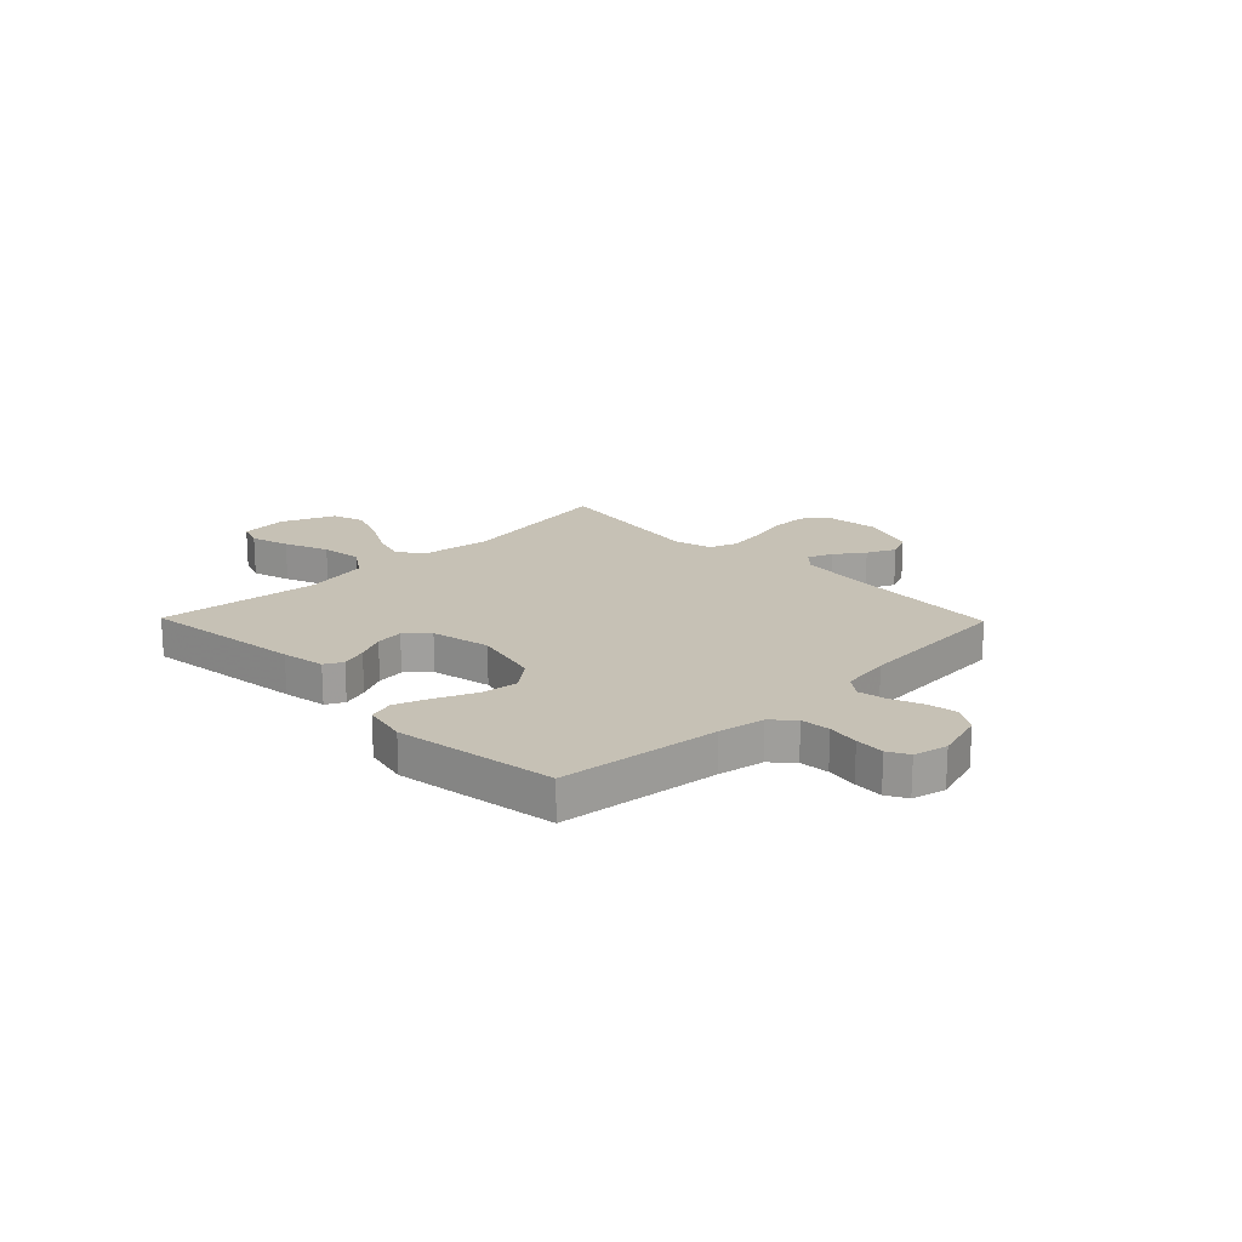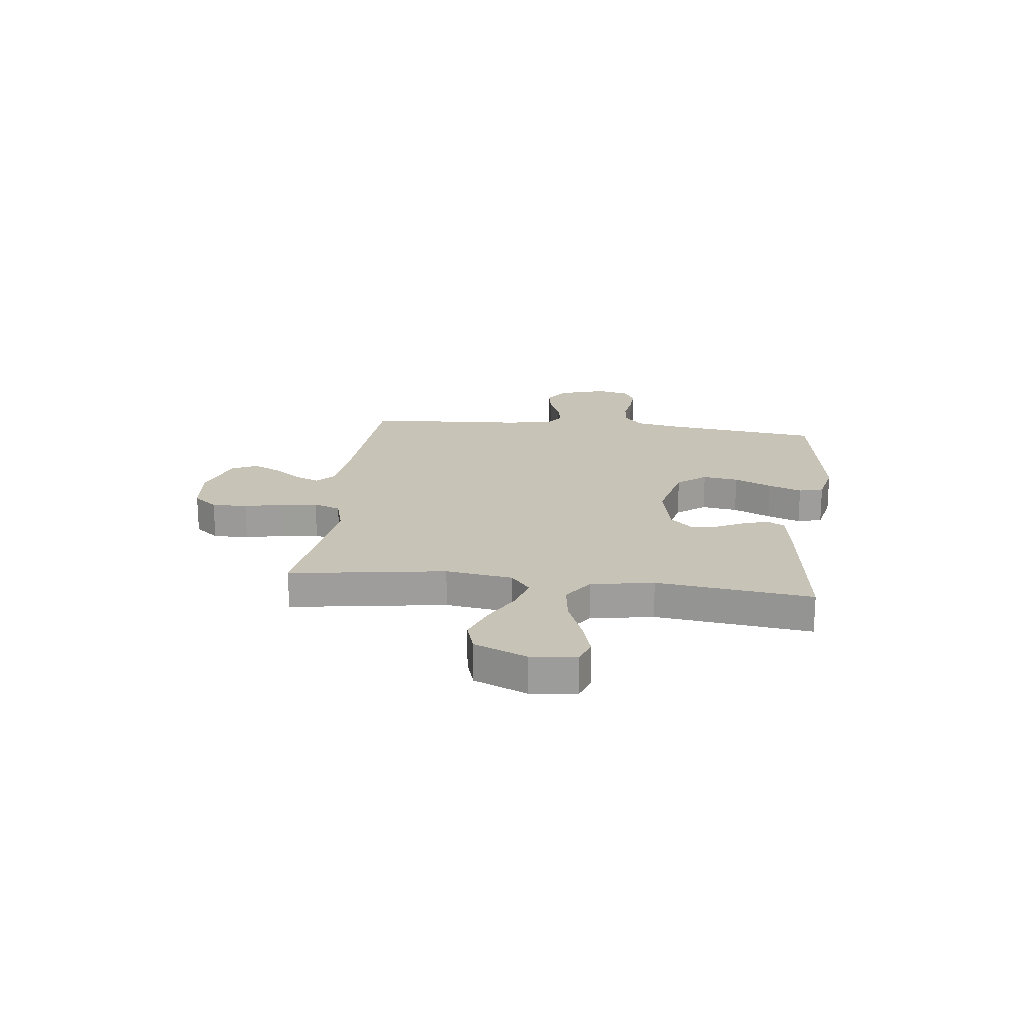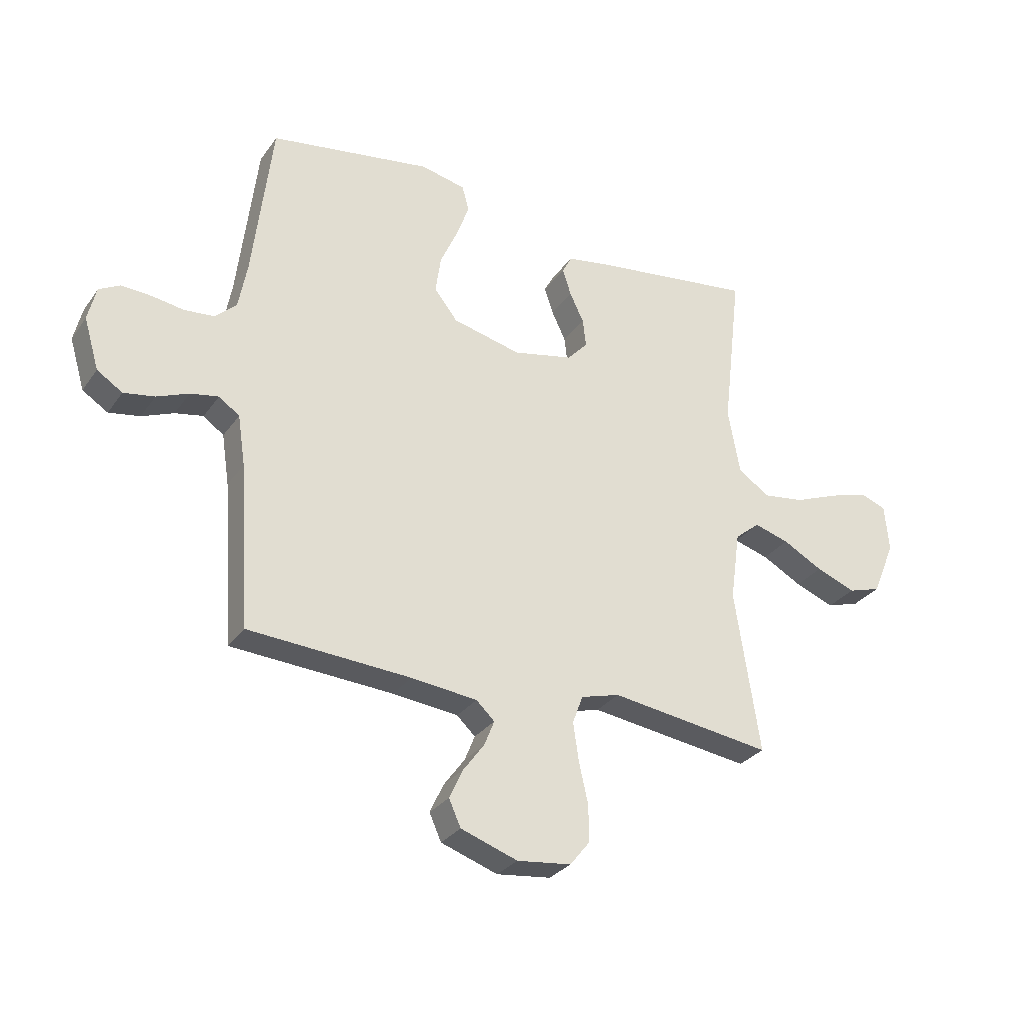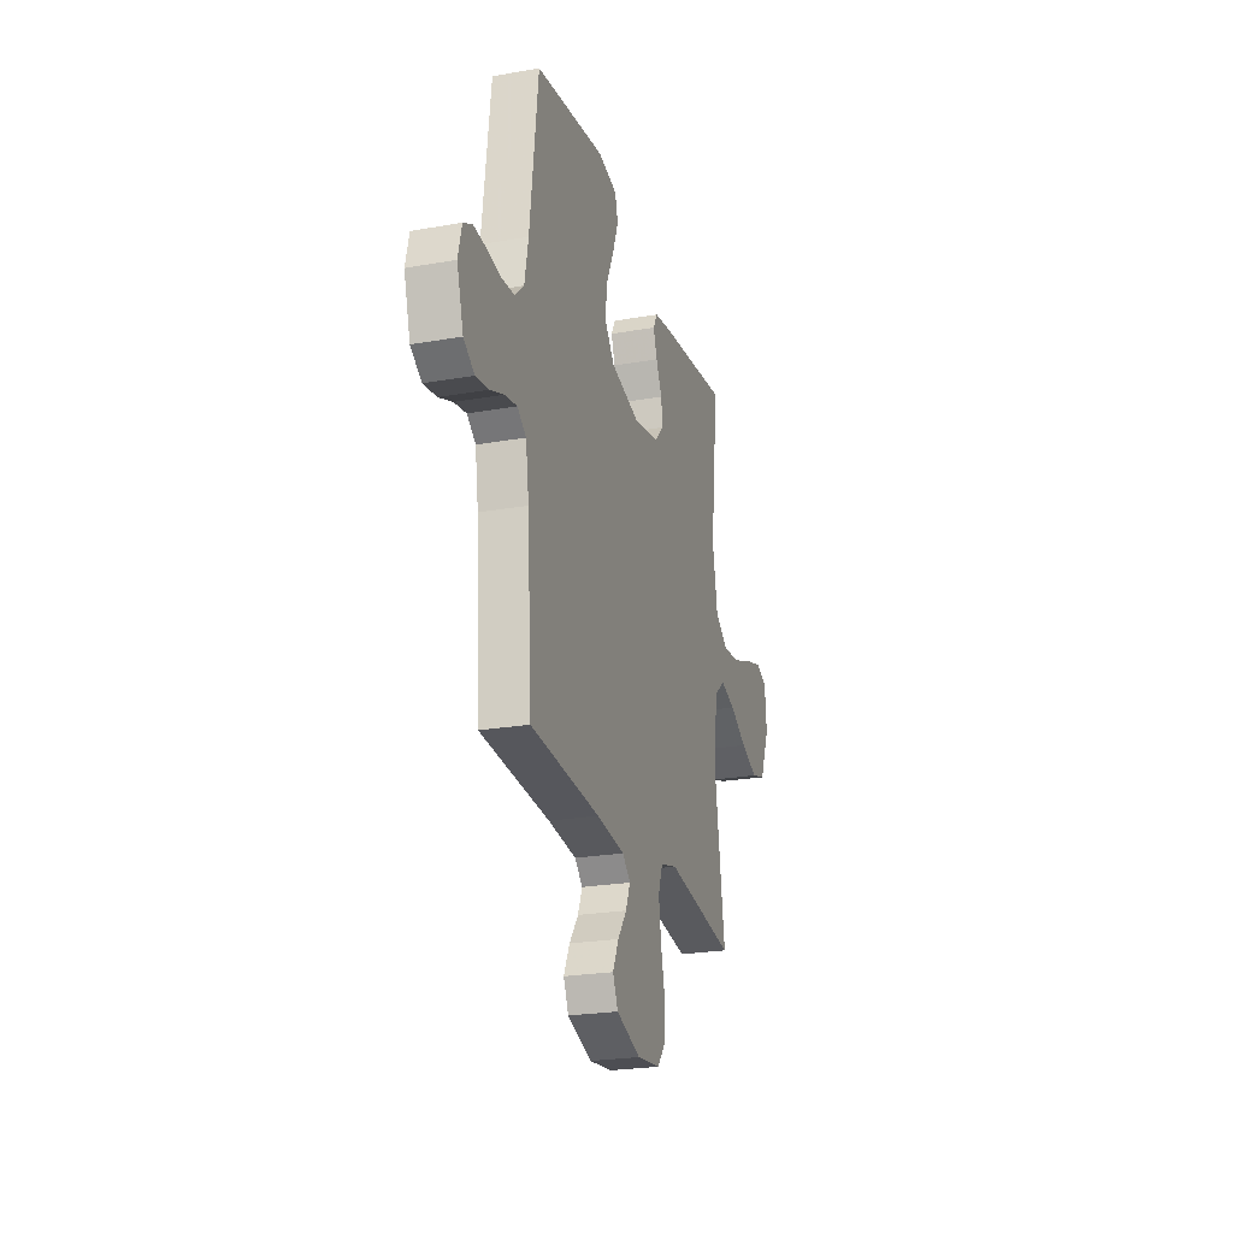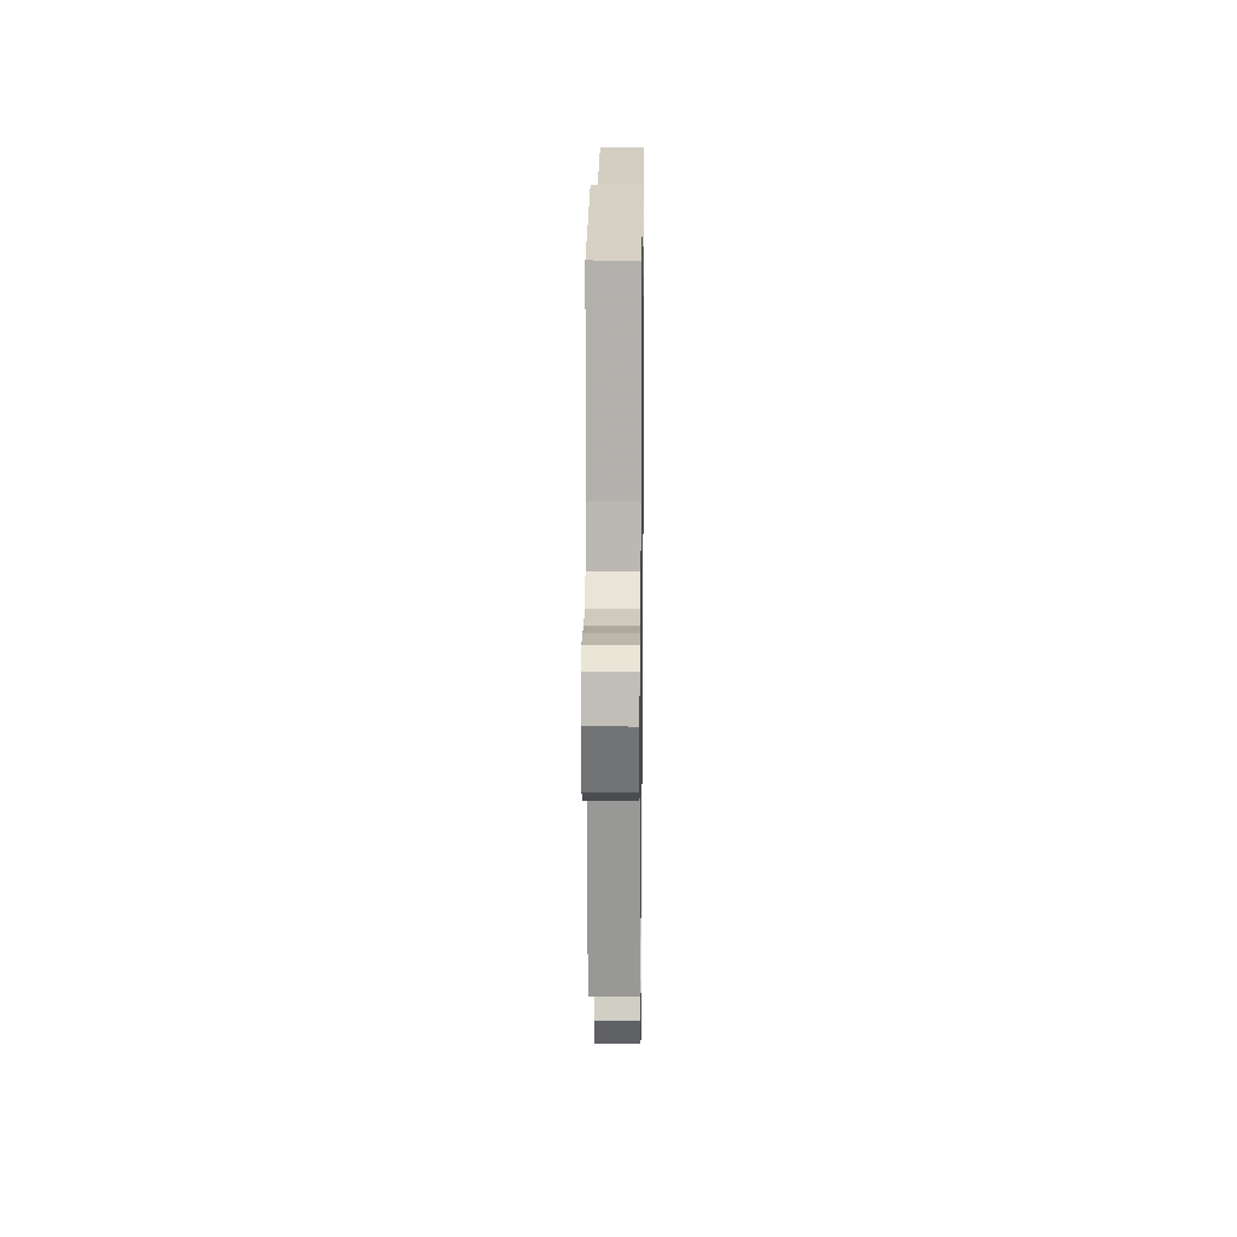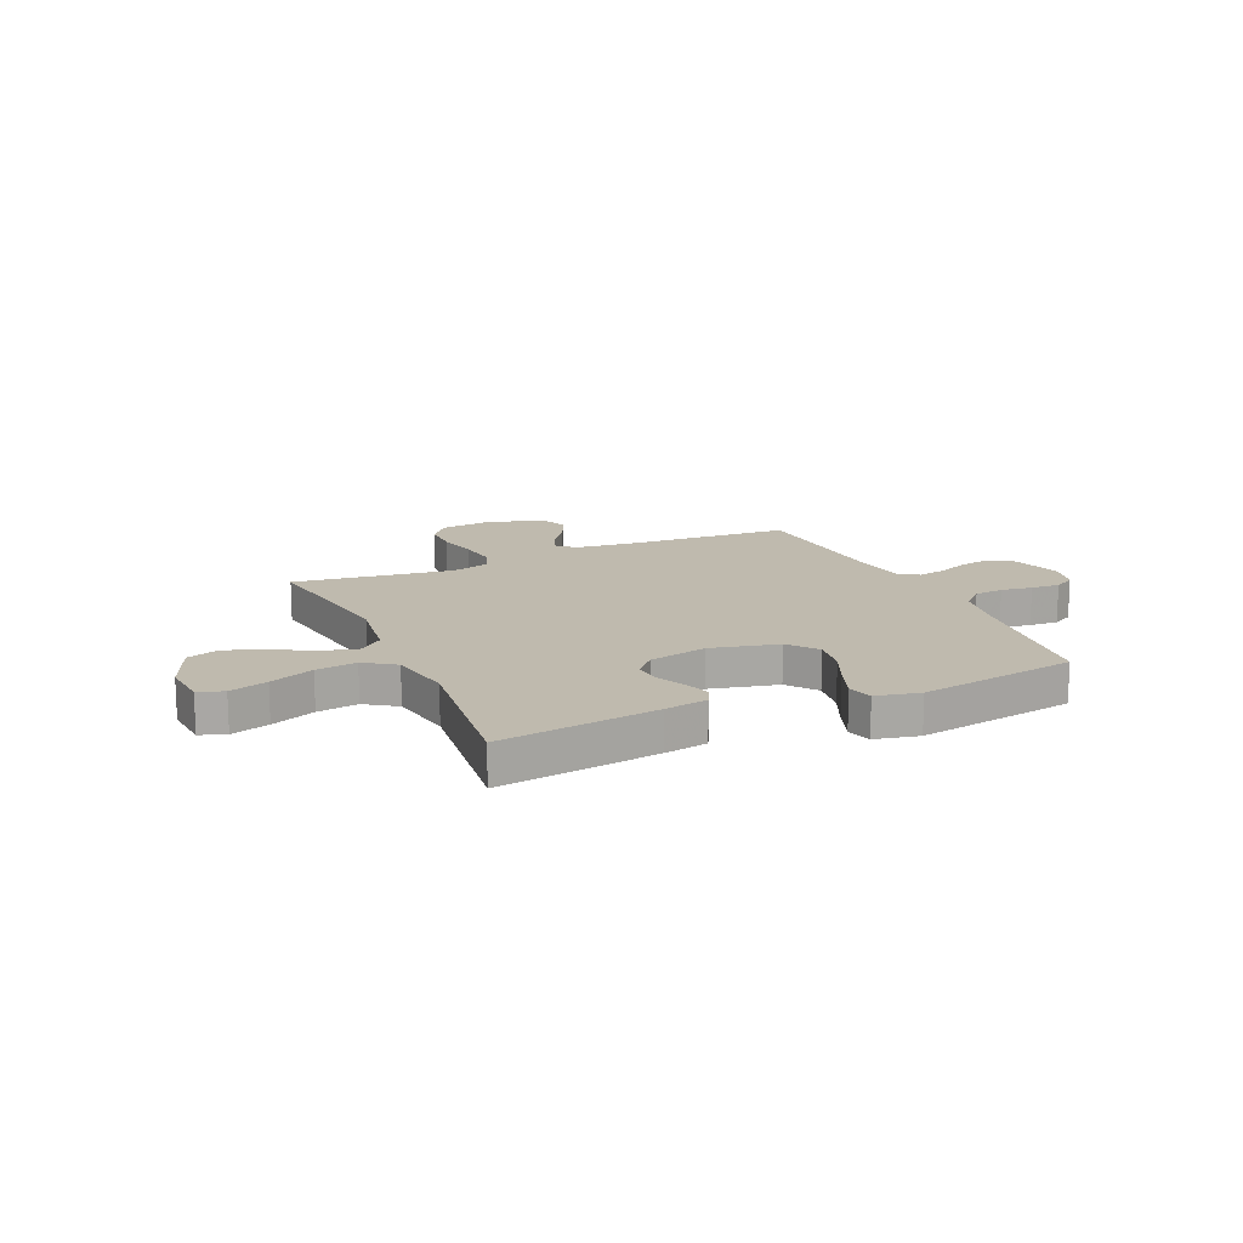
<metadata>
{"format":"obj","ext":"obj","renderer":"f3d","projection":"perspective","resolution":1024,"background":"white","views":[{"elev":18.8,"azim":45.7,"up":"+Y"},{"elev":19.8,"azim":-83.1,"up":"+Y"},{"elev":-29.7,"azim":151.3,"up":"+Z"},{"elev":-24.1,"azim":106.3,"up":"+Z"},{"elev":17.6,"azim":90.7,"up":"+Z"},{"elev":15.6,"azim":-24.0,"up":"+Y"}]}
</metadata>
<code>
v -0.5 0.07 -0.5
v -0.454 0.07 -0.2
v -0.472 0.07 -0.071
v -0.518 0.07 -0.033
v -0.583 0.07 -0.052
v -0.657 0.07 -0.092
v -0.73 0.07 -0.12
v -0.791 0.07 -0.101
v -0.833 0.07 0
v -0.825 0.07 0.088
v -0.777 0.07 0.105
v -0.705 0.07 0.083
v -0.622 0.07 0.05
v -0.545 0.07 0.039
v -0.487 0.07 0.079
v -0.465 0.07 0.2
v -0.5 0.07 0.5
v -0.2 0.07 0.46
v -0.119 0.07 0.446
v -0.101 0.07 0.412
v -0.117 0.07 0.363
v -0.143 0.07 0.309
v -0.149 0.07 0.257
v -0.111 0.07 0.216
v 0 0.07 0.192
v 0.127 0.07 0.222
v 0.17 0.07 0.277
v 0.16 0.07 0.346
v 0.128 0.07 0.418
v 0.104 0.07 0.483
v 0.117 0.07 0.53
v 0.2 0.07 0.548
v 0.5 0.07 0.5
v 0.536 0.07 0.2
v 0.552 0.07 0.114
v 0.592 0.07 0.077
v 0.647 0.07 0.072
v 0.706 0.07 0.081
v 0.761 0.07 0.084
v 0.8 0.07 0.063
v 0.815 0.07 0
v 0.787 0.07 -0.094
v 0.74 0.07 -0.124
v 0.683 0.07 -0.114
v 0.624 0.07 -0.09
v 0.572 0.07 -0.08
v 0.534 0.07 -0.107
v 0.52 0.07 -0.2
v 0.5 0.07 -0.5
v 0.2 0.07 -0.518
v 0.078 0.07 -0.531
v 0.044 0.07 -0.563
v 0.063 0.07 -0.61
v 0.102 0.07 -0.663
v 0.127 0.07 -0.717
v 0.105 0.07 -0.766
v 0 0.07 -0.802
v -0.1 0.07 -0.79
v -0.137 0.07 -0.744
v -0.136 0.07 -0.676
v -0.119 0.07 -0.601
v -0.109 0.07 -0.531
v -0.128 0.07 -0.479
v -0.2 0.07 -0.459
v -0.5 0 -0.5
v -0.454 0 -0.2
v -0.472 0 -0.071
v -0.518 0 -0.033
v -0.583 0 -0.052
v -0.657 0 -0.092
v -0.73 0 -0.12
v -0.791 0 -0.101
v -0.833 0 0
v -0.825 0 0.088
v -0.777 0 0.105
v -0.705 0 0.083
v -0.622 0 0.05
v -0.545 0 0.039
v -0.487 0 0.079
v -0.465 0 0.2
v -0.5 0 0.5
v -0.2 0 0.46
v -0.119 0 0.446
v -0.101 0 0.412
v -0.117 0 0.363
v -0.143 0 0.309
v -0.149 0 0.257
v -0.111 0 0.216
v 0 0 0.192
v 0.127 0 0.222
v 0.17 0 0.277
v 0.16 0 0.346
v 0.128 0 0.418
v 0.104 0 0.483
v 0.117 0 0.53
v 0.2 0 0.548
v 0.5 0 0.5
v 0.536 0 0.2
v 0.552 0 0.114
v 0.592 0 0.077
v 0.647 0 0.072
v 0.706 0 0.081
v 0.761 0 0.084
v 0.8 0 0.063
v 0.815 0 0
v 0.787 0 -0.094
v 0.74 0 -0.124
v 0.683 0 -0.114
v 0.624 0 -0.09
v 0.572 0 -0.08
v 0.534 0 -0.107
v 0.52 0 -0.2
v 0.5 0 -0.5
v 0.2 0 -0.518
v 0.078 0 -0.531
v 0.044 0 -0.563
v 0.063 0 -0.61
v 0.102 0 -0.663
v 0.127 0 -0.717
v 0.105 0 -0.766
v 0 0 -0.802
v -0.1 0 -0.79
v -0.137 0 -0.744
v -0.136 0 -0.676
v -0.119 0 -0.601
v -0.109 0 -0.531
v -0.128 0 -0.479
v -0.2 0 -0.459
f 59 60 61
f 58 59 61
f 57 58 61
f 56 57 61
f 55 56 61
f 54 55 61
f 53 54 61
f 52 53 61 62
f 51 52 62 63
f 48 49 50
f 51 63 64
f 50 51 64
f 48 50 64
f 47 48 64
f 43 44 45
f 42 43 45
f 41 42 45
f 40 41 45
f 39 40 45
f 38 39 45
f 37 38 45
f 36 37 45 46
f 64 1 2
f 47 64 2
f 46 47 2
f 36 46 2
f 35 36 2
f 32 33 34
f 31 32 34
f 30 31 34
f 29 30 34
f 28 29 34
f 20 21 22
f 19 20 22
f 18 19 22
f 17 18 22
f 16 17 22
f 15 16 22 23
f 14 15 23 24
f 11 12 13
f 10 11 13
f 9 10 13
f 8 9 13
f 7 8 13
f 6 7 13
f 5 6 13
f 4 5 13 14
f 14 24 25
f 4 14 25
f 3 4 25
f 27 28 34 35
f 26 27 35
f 25 26 35
f 3 25 35
f 2 3 35
f 125 124 123
f 125 123 122
f 125 122 121
f 125 121 120
f 125 120 119
f 125 119 118
f 125 118 117
f 126 125 117 116
f 127 126 116 115
f 114 113 112
f 128 127 115
f 128 115 114
f 128 114 112
f 128 112 111
f 109 108 107
f 109 107 106
f 109 106 105
f 109 105 104
f 109 104 103
f 109 103 102
f 109 102 101
f 110 109 101 100
f 66 65 128
f 66 128 111
f 66 111 110
f 66 110 100
f 66 100 99
f 98 97 96
f 98 96 95
f 98 95 94
f 98 94 93
f 98 93 92
f 86 85 84
f 86 84 83
f 86 83 82
f 86 82 81
f 86 81 80
f 87 86 80 79
f 88 87 79 78
f 77 76 75
f 77 75 74
f 77 74 73
f 77 73 72
f 77 72 71
f 77 71 70
f 77 70 69
f 78 77 69 68
f 89 88 78
f 89 78 68
f 89 68 67
f 99 98 92 91
f 99 91 90
f 99 90 89
f 99 89 67
f 99 67 66
f 1 65 66 2
f 2 66 67 3
f 3 67 68 4
f 4 68 69 5
f 5 69 70 6
f 6 70 71 7
f 7 71 72 8
f 8 72 73 9
f 9 73 74 10
f 10 74 75 11
f 11 75 76 12
f 12 76 77 13
f 13 77 78 14
f 14 78 79 15
f 15 79 80 16
f 16 80 81 17
f 17 81 82 18
f 18 82 83 19
f 19 83 84 20
f 20 84 85 21
f 21 85 86 22
f 22 86 87 23
f 23 87 88 24
f 24 88 89 25
f 25 89 90 26
f 26 90 91 27
f 27 91 92 28
f 28 92 93 29
f 29 93 94 30
f 30 94 95 31
f 31 95 96 32
f 32 96 97 33
f 33 97 98 34
f 34 98 99 35
f 35 99 100 36
f 36 100 101 37
f 37 101 102 38
f 38 102 103 39
f 39 103 104 40
f 40 104 105 41
f 41 105 106 42
f 42 106 107 43
f 43 107 108 44
f 44 108 109 45
f 45 109 110 46
f 46 110 111 47
f 47 111 112 48
f 48 112 113 49
f 49 113 114 50
f 50 114 115 51
f 51 115 116 52
f 52 116 117 53
f 53 117 118 54
f 54 118 119 55
f 55 119 120 56
f 56 120 121 57
f 57 121 122 58
f 58 122 123 59
f 59 123 124 60
f 60 124 125 61
f 61 125 126 62
f 62 126 127 63
f 63 127 128 64
f 64 128 65 1

</code>
